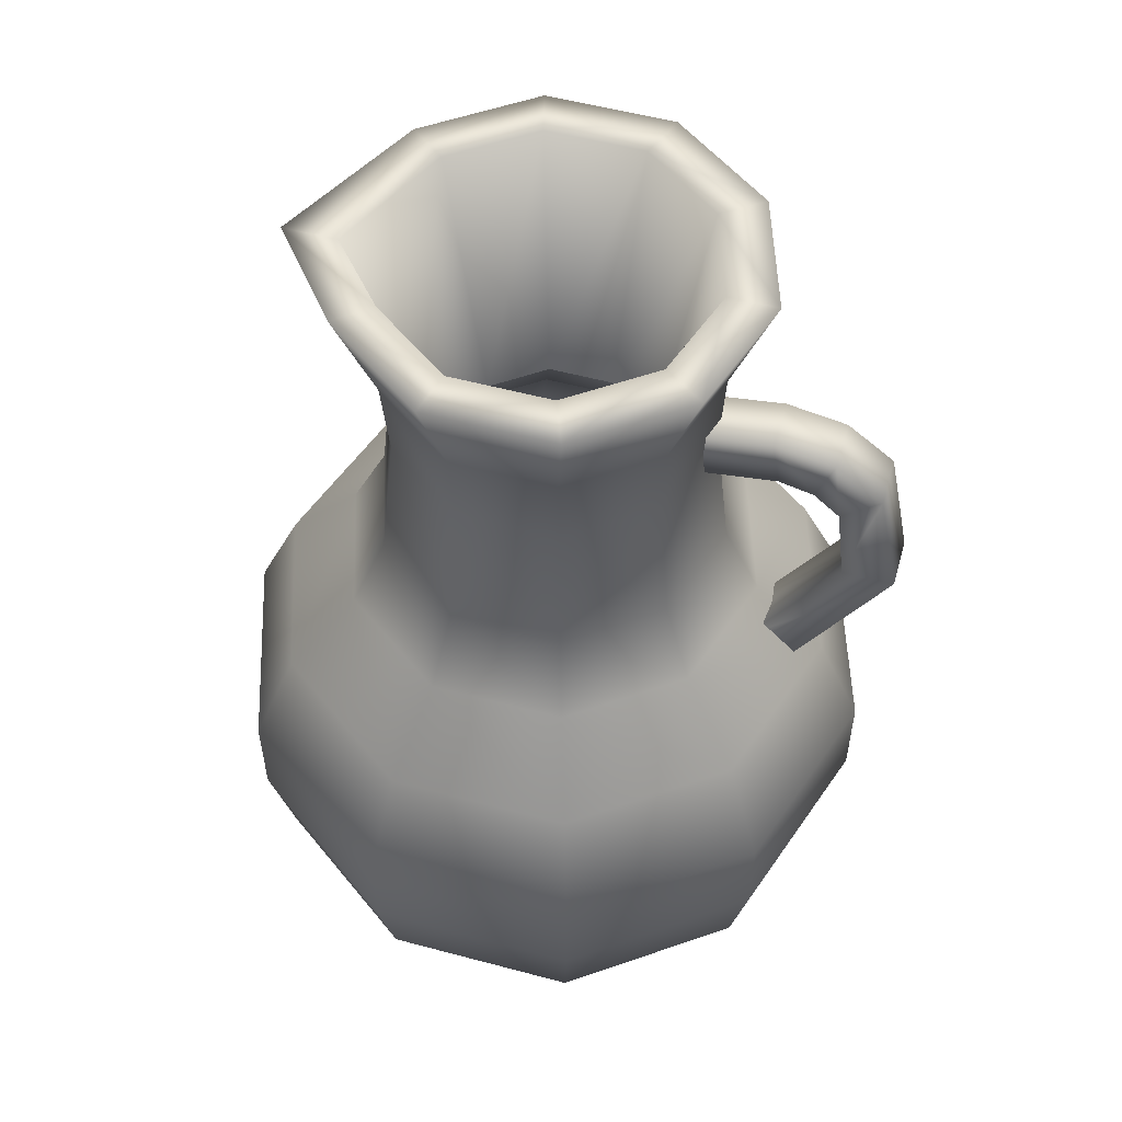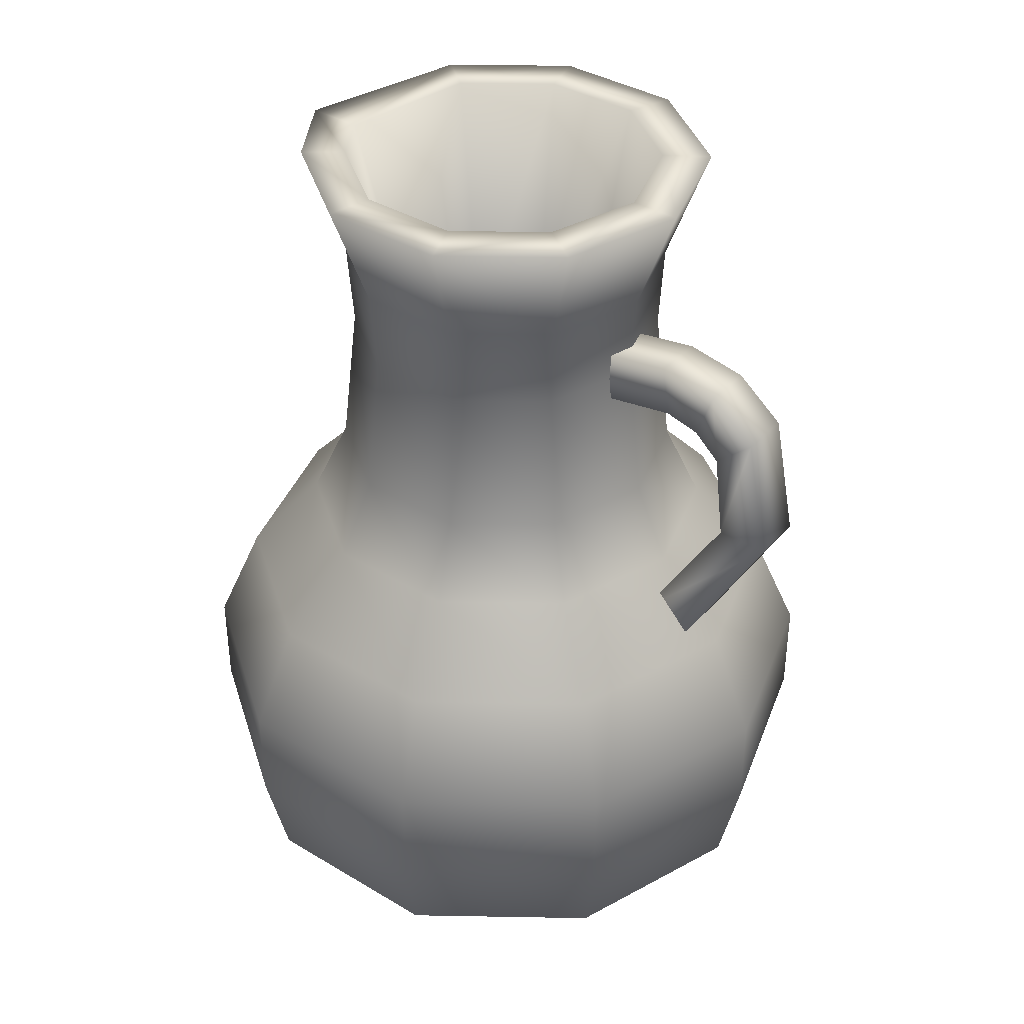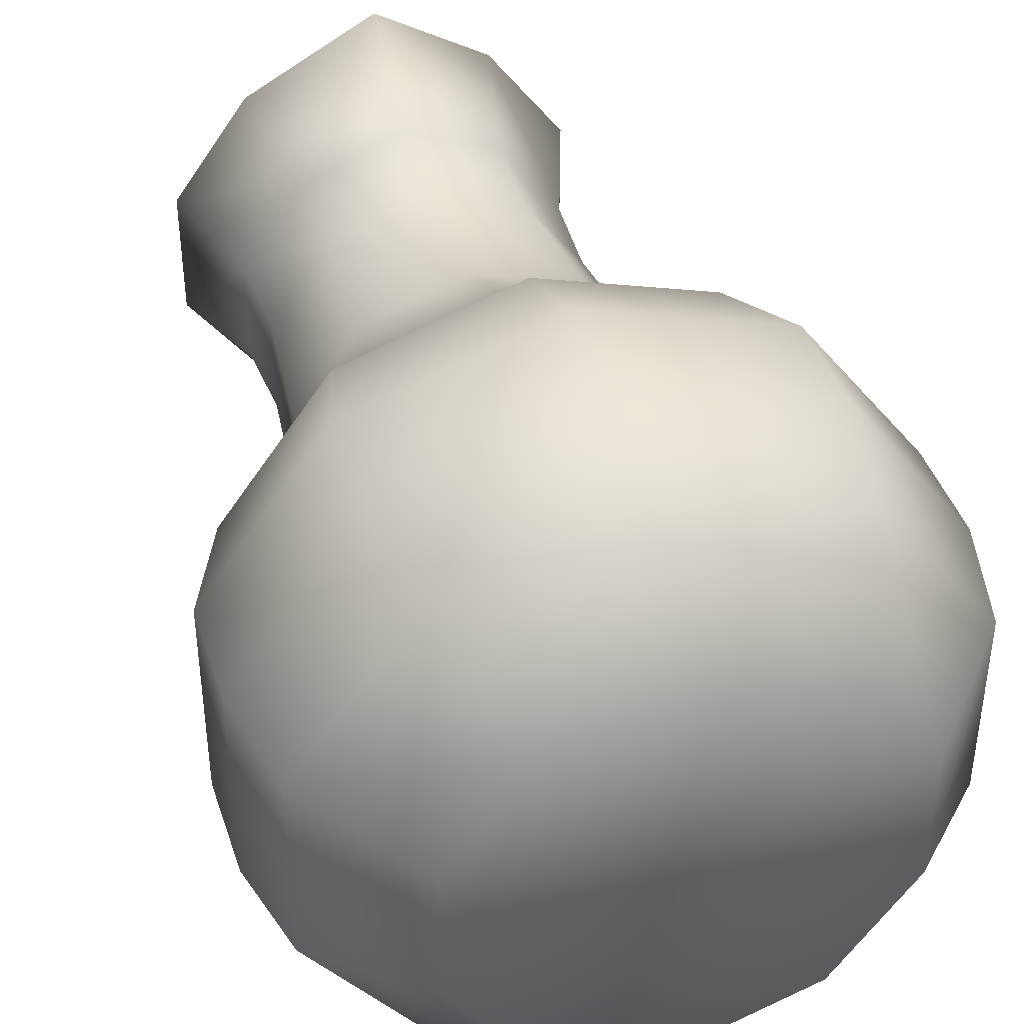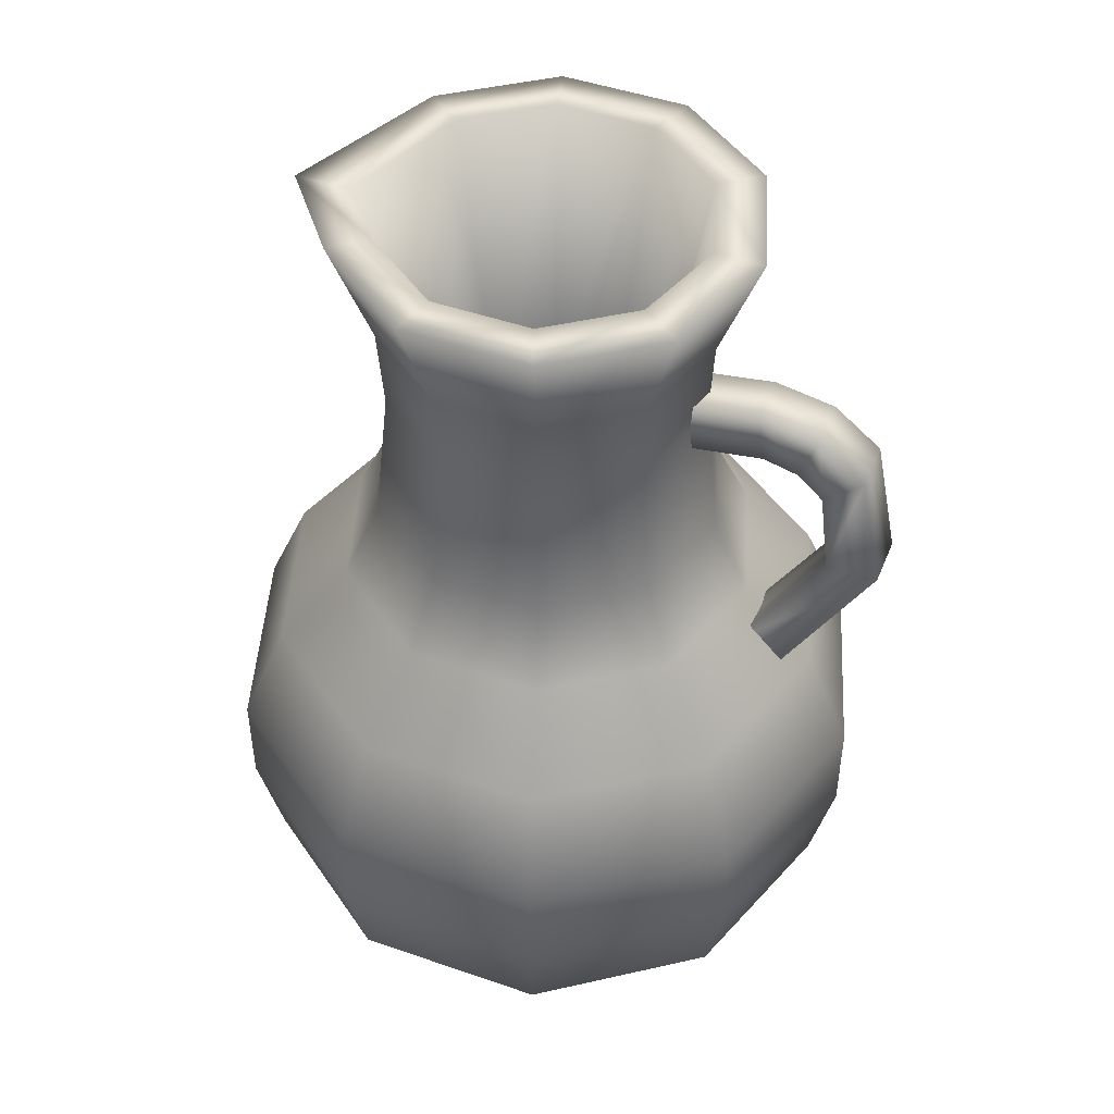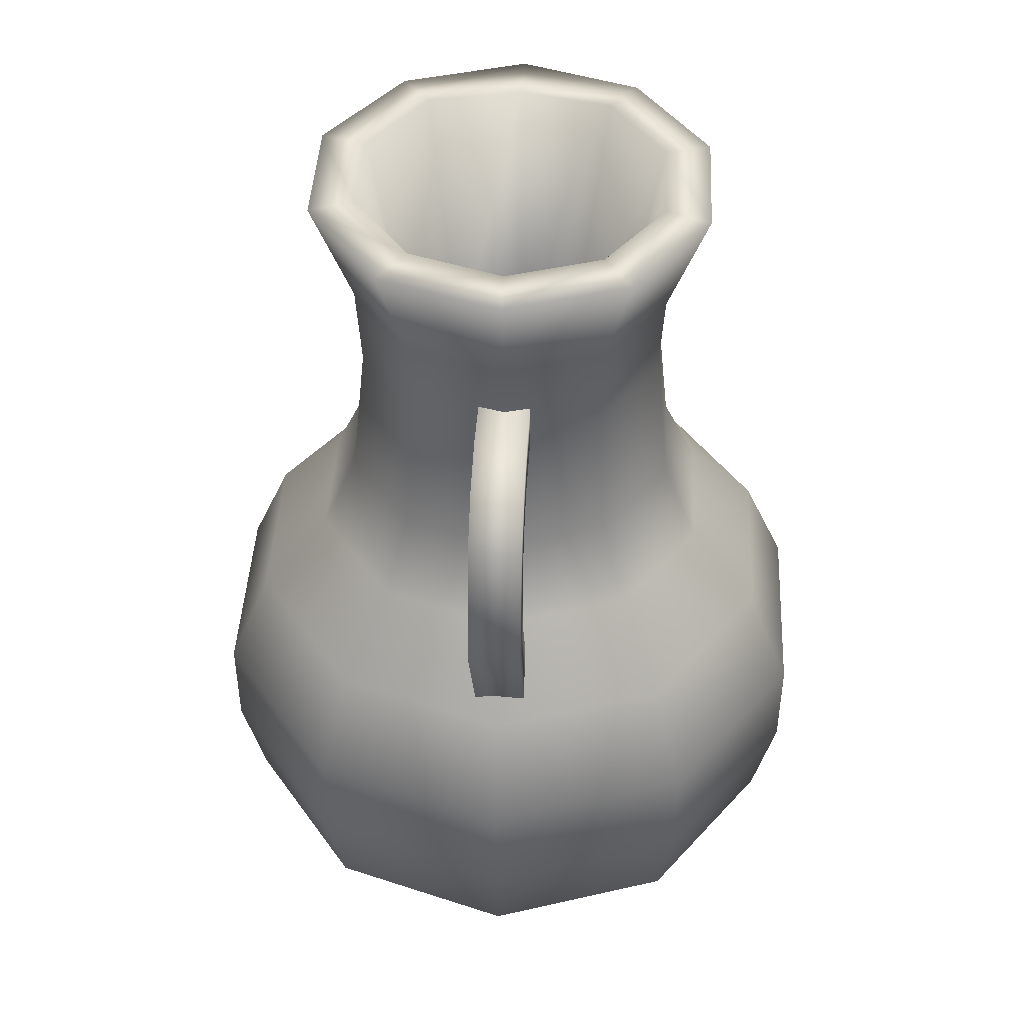
<metadata>
{"format":"obj","ext":"obj","renderer":"f3d","projection":"perspective","resolution":1024,"background":"white","views":[{"elev":54.5,"azim":105.8,"up":"+Y"},{"elev":38.0,"azim":127.3,"up":"+Y"},{"elev":42.1,"azim":-17.8,"up":"+Z"},{"elev":46.9,"azim":111.5,"up":"+Y"},{"elev":44.1,"azim":-177.0,"up":"+Y"}]}
</metadata>
<code>
g Jug(Clone)
v 5.752e-06 -0.5 -5.752e-06
v 0.1224 -0.5 -0.1685
v 5.752e-06 -0.5 -0.2083
v 0.1981 -0.5 -0.06436
v 0.1981 -0.5 0.06436
v 0.1224 -0.5 0.1685
v 5.752e-06 -0.5 0.2083
v -0.1224 -0.5 0.1685
v -0.1981 -0.5 0.06436
v -0.1981 -0.5 -0.06436
v -0.1224 -0.5 -0.1685
v 5.752e-06 0.2726 -0.1607
v 0.09492 0.2726 -0.1298
v 0.1182 0.3817 -0.1627
v 5.752e-06 0.3817 -0.2011
v 0.1912 0.3817 -0.06214
v 0.1536 0.2726 -0.04907
v 0.1912 0.3817 0.06214
v 0.1536 0.2726 0.05074
v 0.1182 0.3817 0.1627
v 0.09492 0.2726 0.1315
v 5.752e-06 0.3502 0.2499
v 5.752e-06 0.2591 0.1816
v 0.1481 0.3817 0.0508
v 0.09152 0.3817 0.1287
v 5.752e-06 0.3817 -0.153
v 0.09152 0.3817 -0.1233
v 0.1481 0.3817 -0.04544
v -0.09152 0.3817 -0.1233
v -0.1182 0.3817 -0.1627
v -0.1481 0.3817 -0.04544
v -0.1912 0.3817 -0.06214
v -0.1536 0.2726 -0.04907
v -0.1536 0.2726 0.05074
v -0.1912 0.3817 0.06214
v -0.09493 0.2726 0.1315
v -0.1182 0.3817 0.1627
v 5.752e-06 0.2591 0.1816
v 5.752e-06 0.3502 0.2499
v -0.09493 0.2726 -0.1298
v 5.752e-06 0.3817 -0.2011
v 5.752e-06 0.2726 -0.1607
v -0.09152 0.3817 0.1287
v -0.1481 0.3817 0.0508
v -0.09195 0.1911 -0.1266
v 5.752e-06 0.1911 -0.1564
v -0.1012 0.04987 -0.1393
v 5.752e-06 0.04987 -0.1722
v -0.1637 0.04987 -0.05319
v -0.1488 0.1911 -0.04833
v -0.1637 0.04987 0.05319
v -0.1488 0.1911 0.04834
v -0.1012 0.04987 0.1393
v -0.09195 0.1911 0.1266
v 5.752e-06 0.04987 0.1721
v 5.752e-06 0.1911 0.1564
v -0.1901 -0.3041 -0.2616
v 5.752e-06 -0.3041 -0.3234
v 5.752e-06 -0.2061 -0.3234
v -0.1901 -0.2061 -0.2616
v -0.3076 -0.3041 -0.09993
v -0.3076 -0.2061 -0.09993
v -0.3076 -0.3041 0.09993
v -0.3076 -0.2061 0.09993
v -0.1901 -0.3041 0.2616
v -0.1901 -0.2061 0.2616
v 5.752e-06 -0.3041 0.3234
v 5.752e-06 -0.2061 0.3234
v 0.1901 -0.3041 0.2616
v 5.752e-06 -0.3041 0.3234
v 5.752e-06 -0.2061 0.3234
v 0.1901 -0.2061 0.2616
v 0.3076 -0.3041 0.09993
v 0.3076 -0.2061 0.09993
v 0.3076 -0.3041 -0.09993
v 0.3076 -0.2061 -0.09993
v 0.1901 -0.3041 -0.2616
v 0.1901 -0.2061 -0.2616
v 5.752e-06 -0.3041 -0.3234
v 5.752e-06 -0.2061 -0.3234
v 5.752e-06 -0.5 -0.2083
v 0.1224 -0.5 -0.1685
v 0.1767 -0.402 -0.2433
v 5.752e-06 -0.402 -0.3007
v 0.286 -0.402 -0.09292
v 0.1981 -0.5 -0.06436
v 0.286 -0.402 0.09292
v 0.1981 -0.5 0.06436
v 0.1767 -0.402 0.2433
v 0.1224 -0.5 0.1685
v 5.752e-06 -0.402 0.3007
v 5.752e-06 -0.5 0.2083
v 5.752e-06 -0.402 -0.3007
v 0.1767 -0.402 -0.2433
v 0.1901 -0.3041 -0.2616
v 5.752e-06 -0.3041 -0.3234
v 0.3076 -0.3041 -0.09993
v 0.286 -0.402 -0.09292
v 0.3076 -0.3041 0.09993
v 0.286 -0.402 0.09292
v 0.1901 -0.3041 0.2616
v 0.1767 -0.402 0.2433
v 5.752e-06 -0.3041 0.3234
v 5.752e-06 -0.402 0.3007
v 5.752e-06 -0.5 0.2083
v -0.1224 -0.5 0.1685
v -0.1767 -0.402 0.2433
v 5.752e-06 -0.402 0.3007
v -0.286 -0.402 0.09292
v -0.1981 -0.5 0.06436
v -0.286 -0.402 -0.09292
v -0.1981 -0.5 -0.06436
v -0.1767 -0.402 -0.2433
v -0.1224 -0.5 -0.1685
v 5.752e-06 -0.402 -0.3007
v 5.752e-06 -0.5 -0.2083
v 5.752e-06 -0.402 0.3007
v -0.1767 -0.402 0.2433
v -0.1901 -0.3041 0.2616
v 5.752e-06 -0.3041 0.3234
v -0.3076 -0.3041 0.09993
v -0.286 -0.402 0.09292
v -0.3076 -0.3041 -0.09993
v -0.286 -0.402 -0.09292
v -0.1901 -0.3041 -0.2616
v -0.1767 -0.402 -0.2433
v 5.752e-06 -0.3041 -0.3234
v 5.752e-06 -0.402 -0.3007
v -0.1901 -0.2061 -0.2616
v 5.752e-06 -0.2061 -0.3234
v 5.752e-06 -0.1028 -0.2784
v -0.1637 -0.1028 -0.2252
v -0.3076 -0.2061 -0.09993
v -0.2648 -0.1028 -0.08603
v -0.3076 -0.2061 0.09993
v -0.2648 -0.1028 0.08603
v -0.1901 -0.2061 0.2616
v -0.1637 -0.1028 0.2252
v 5.752e-06 -0.2061 0.3234
v 5.752e-06 -0.1028 0.2784
v -0.122 -0.02648 -0.1679
v 5.752e-06 -0.02648 -0.2075
v 5.752e-06 0.04987 -0.1722
v -0.1012 0.04987 -0.1393
v -0.1974 -0.02648 -0.06413
v -0.1637 0.04987 -0.05319
v -0.1974 -0.02648 0.06412
v -0.1637 0.04987 0.05319
v -0.122 -0.02648 0.1679
v -0.1012 0.04987 0.1393
v 5.752e-06 -0.02648 0.2075
v 5.752e-06 0.04987 0.1721
v 0.1901 -0.2061 0.2616
v 5.752e-06 -0.2061 0.3234
v 5.752e-06 -0.1028 0.2784
v 0.1636 -0.1028 0.2252
v 0.3076 -0.2061 0.09993
v 0.2648 -0.1028 0.08603
v 0.3076 -0.2061 -0.09993
v 0.2648 -0.1028 -0.08603
v 0.1901 -0.2061 -0.2616
v 0.1636 -0.1028 -0.2252
v 5.752e-06 -0.2061 -0.3234
v 5.752e-06 -0.1028 -0.2784
v 0.122 -0.02648 0.1679
v 5.752e-06 -0.02648 0.2075
v 5.752e-06 0.04987 0.1721
v 0.1012 0.04987 0.1393
v 0.1974 -0.02648 0.06412
v 0.1637 0.04987 0.05319
v 0.1974 -0.02648 -0.06413
v 0.1637 0.04987 -0.05319
v 0.122 -0.02648 -0.1679
v 0.1012 0.04987 -0.1393
v 5.752e-06 -0.02648 -0.2075
v 5.752e-06 0.04987 -0.1722
v 0.1012 0.04987 0.1393
v 5.752e-06 0.04987 0.1721
v 5.752e-06 0.1911 0.1564
v 0.09195 0.1911 0.1266
v 0.1637 0.04987 0.05319
v 0.1488 0.1911 0.04834
v 0.1637 0.04987 -0.05319
v 0.1488 0.1911 -0.04833
v 0.1012 0.04987 -0.1393
v 0.09195 0.1911 -0.1266
v 5.752e-06 0.04987 -0.1722
v 5.752e-06 0.1911 -0.1564
v 5.752e-06 0.3502 0.2499
v 5.752e-06 0.3502 0.1963
v 0.09152 0.3817 0.1287
v 0.1182 0.3817 0.1627
v 0.06036 0.115 0.08309
v 0.09767 0.115 0.03173
v 0.1481 0.3817 0.0508
v 5.752e-06 0.1433 0.1277
v 0.09767 0.115 -0.03173
v 0.1481 0.3817 -0.04544
v 0.06036 0.115 -0.08309
v 0.09152 0.3817 -0.1233
v 5.752e-06 0.115 -0.1027
v 5.752e-06 0.3817 -0.153
v -0.1182 0.3817 0.1627
v -0.09152 0.3817 0.1287
v 5.752e-06 0.3502 0.1963
v 5.752e-06 0.3502 0.2499
v 5.752e-06 0.1433 0.1277
v -0.06036 0.115 0.08309
v -0.1481 0.3817 0.0508
v -0.09767 0.115 0.03173
v -0.1481 0.3817 -0.04544
v -0.09767 0.115 -0.03173
v -0.09152 0.3817 -0.1233
v -0.06036 0.115 -0.08309
v 5.752e-06 0.3817 -0.153
v 5.752e-06 0.115 -0.1027
v -0.02501 0.1657 -0.1323
v -0.02501 0.1793 -0.2191
v -0.02501 0.2287 -0.2114
v -0.02501 0.2151 -0.1246
v 0.025 0.1657 -0.1323
v 0.025 0.1793 -0.2191
v 0.025 0.2287 -0.2114
v 0.025 0.2151 -0.1246
v 0.025 0.218 -0.2693
v -0.02501 0.218 -0.2693
v -0.02501 0.1708 -0.2526
v 0.025 0.1793 -0.2191
v 0.025 0.1708 -0.2526
v 0.025 0.2287 -0.2114
v 0.025 0.2151 -0.1246
v 0.025 0.1657 -0.1323
v 0.025 0.218 -0.2693
v 0.025 0.1475 -0.278
v 0.025 0.181 -0.3151
v -0.02501 0.1475 -0.278
v -0.02501 0.1708 -0.2526
v -0.02501 0.181 -0.3151
v -0.02501 0.1475 -0.278
v -0.02501 0.06359 -0.2886
v 0.025 0.06359 -0.2886
v 0.025 0.06385 -0.3386
v -0.02501 0.06385 -0.3386
v -0.02501 0.06359 -0.2886
v -0.02501 -0.0928 -0.2508
v 0.025 -0.0928 -0.2508
v 0.025 0.06385 -0.3386
v -0.02501 -0.08018 -0.2024
v 0.025 -0.08018 -0.2024
v 0.025 -0.0928 -0.2508
v 5.752e-06 -0.1028 -0.2784
v 0.1636 -0.1028 -0.2252
v 0.122 -0.02648 -0.1679
v 5.752e-06 -0.02648 -0.2075
v 0.1974 -0.02648 -0.06413
v 0.2648 -0.1028 -0.08603
v 0.1974 -0.02648 0.06412
v 0.2648 -0.1028 0.08603
v 0.122 -0.02648 0.1679
v 0.1636 -0.1028 0.2252
v 5.752e-06 -0.02648 0.2075
v 5.752e-06 -0.1028 0.2784
v 5.752e-06 -0.1028 0.2784
v -0.1637 -0.1028 0.2252
v -0.122 -0.02648 0.1679
v 5.752e-06 -0.02648 0.2075
v -0.1974 -0.02648 0.06412
v -0.2648 -0.1028 0.08603
v -0.1974 -0.02648 -0.06413
v -0.2648 -0.1028 -0.08603
v -0.122 -0.02648 -0.1679
v -0.1637 -0.1028 -0.2252
v 5.752e-06 -0.02648 -0.2075
v 5.752e-06 -0.1028 -0.2784
g Jug(Clone)_0
f 3 2 1
f 2 4 1
f 4 5 1
f 5 6 1
f 6 7 1
f 7 8 1
f 8 9 1
f 9 10 1
f 10 11 1
f 11 3 1
f 14 13 12
f 15 14 12
f 14 16 13
f 16 17 13
f 16 18 17
f 18 19 17
f 18 20 19
f 20 21 19
f 20 22 21
f 22 23 21
f 18 24 20
f 24 25 20
f 15 26 14
f 26 27 14
f 14 27 16
f 27 28 16
f 28 24 18
f 16 28 18
f 29 26 15
f 30 29 15
f 31 29 30
f 32 31 30
f 32 30 33
f 32 33 34
f 35 32 34
f 35 34 36
f 37 35 36
f 37 36 38
f 39 37 38
f 30 40 33
f 30 41 40
f 41 42 40
f 37 43 35
f 43 44 35
f 44 31 32
f 35 44 32
f 40 42 45
f 42 46 45
f 45 46 47
f 46 48 47
f 45 47 49
f 50 45 49
f 40 45 50
f 50 49 51
f 52 50 51
f 52 51 53
f 54 52 53
f 54 53 55
f 56 54 55
f 33 50 52
f 33 40 50
f 34 33 52
f 34 52 54
f 36 34 54
f 36 54 56
f 38 36 56
f 59 58 57
f 60 59 57
f 60 57 61
f 62 60 61
f 62 61 63
f 64 62 63
f 64 63 65
f 66 64 65
f 66 65 67
f 68 66 67
f 71 70 69
f 72 71 69
f 72 69 73
f 74 72 73
f 74 73 75
f 76 74 75
f 76 75 77
f 78 76 77
f 78 77 79
f 80 78 79
f 83 82 81
f 84 83 81
f 83 85 82
f 85 86 82
f 85 87 86
f 87 88 86
f 87 89 88
f 89 90 88
f 89 91 90
f 91 92 90
f 95 94 93
f 96 95 93
f 95 97 94
f 97 98 94
f 97 99 98
f 99 100 98
f 99 101 100
f 101 102 100
f 101 103 102
f 103 104 102
f 107 106 105
f 108 107 105
f 107 109 106
f 109 110 106
f 109 111 110
f 111 112 110
f 111 113 112
f 113 114 112
f 113 115 114
f 115 116 114
f 119 118 117
f 120 119 117
f 119 121 118
f 121 122 118
f 121 123 122
f 123 124 122
f 123 125 124
f 125 126 124
f 125 127 126
f 127 128 126
f 131 130 129
f 132 131 129
f 132 129 133
f 134 132 133
f 134 133 135
f 136 134 135
f 136 135 137
f 138 136 137
f 138 137 139
f 140 138 139
f 143 142 141
f 144 143 141
f 144 141 145
f 146 144 145
f 146 145 147
f 148 146 147
f 148 147 149
f 150 148 149
f 150 149 151
f 152 150 151
f 155 154 153
f 156 155 153
f 156 153 157
f 158 156 157
f 158 157 159
f 160 158 159
f 160 159 161
f 162 160 161
f 162 161 163
f 164 162 163
f 167 166 165
f 168 167 165
f 168 165 169
f 170 168 169
f 170 169 171
f 172 170 171
f 172 171 173
f 174 172 173
f 174 173 175
f 176 174 175
f 179 178 177
f 180 179 177
f 180 177 181
f 182 180 181
f 182 181 183
f 184 182 183
f 184 183 185
f 186 184 185
f 186 185 187
f 188 186 187
f 23 179 180
f 21 23 180
f 21 180 182
f 19 21 182
f 19 182 184
f 17 19 184
f 17 184 186
f 13 17 186
f 13 186 188
f 12 13 188
f 191 190 189
f 192 191 189
f 191 193 190
f 194 193 191
f 195 194 191
f 193 196 190
f 197 194 195
f 198 197 195
f 199 197 198
f 200 199 198
f 201 199 200
f 202 201 200
f 205 204 203
f 206 205 203
f 205 207 204
f 207 208 204
f 204 208 209
f 208 210 209
f 209 210 211
f 210 212 211
f 211 212 213
f 212 214 213
f 213 214 215
f 214 216 215
f 219 218 217
f 220 219 217
f 221 217 218
f 222 221 218
f 219 220 223
f 220 224 223
f 223 225 219
f 225 226 219
f 219 226 218
f 226 227 218
f 218 227 228
f 227 229 228
f 228 229 230
f 230 231 228
f 231 232 228
f 229 233 230
f 229 234 233
f 234 235 233
f 233 235 226
f 236 234 229
f 237 236 229
f 235 238 226
f 226 238 227
f 238 239 227
f 236 240 234
f 240 241 234
f 234 241 235
f 235 242 238
f 241 242 235
f 242 243 238
f 238 243 239
f 243 244 239
f 243 245 244
f 246 245 243
f 247 246 243
f 245 248 244
f 244 248 241
f 241 249 242
f 248 249 241
f 249 250 242
f 253 252 251
f 254 253 251
f 253 255 252
f 255 256 252
f 255 257 256
f 257 258 256
f 257 259 258
f 259 260 258
f 259 261 260
f 261 262 260
f 265 264 263
f 266 265 263
f 265 267 264
f 267 268 264
f 267 269 268
f 269 270 268
f 269 271 270
f 271 272 270
f 271 273 272
f 273 274 272

</code>
